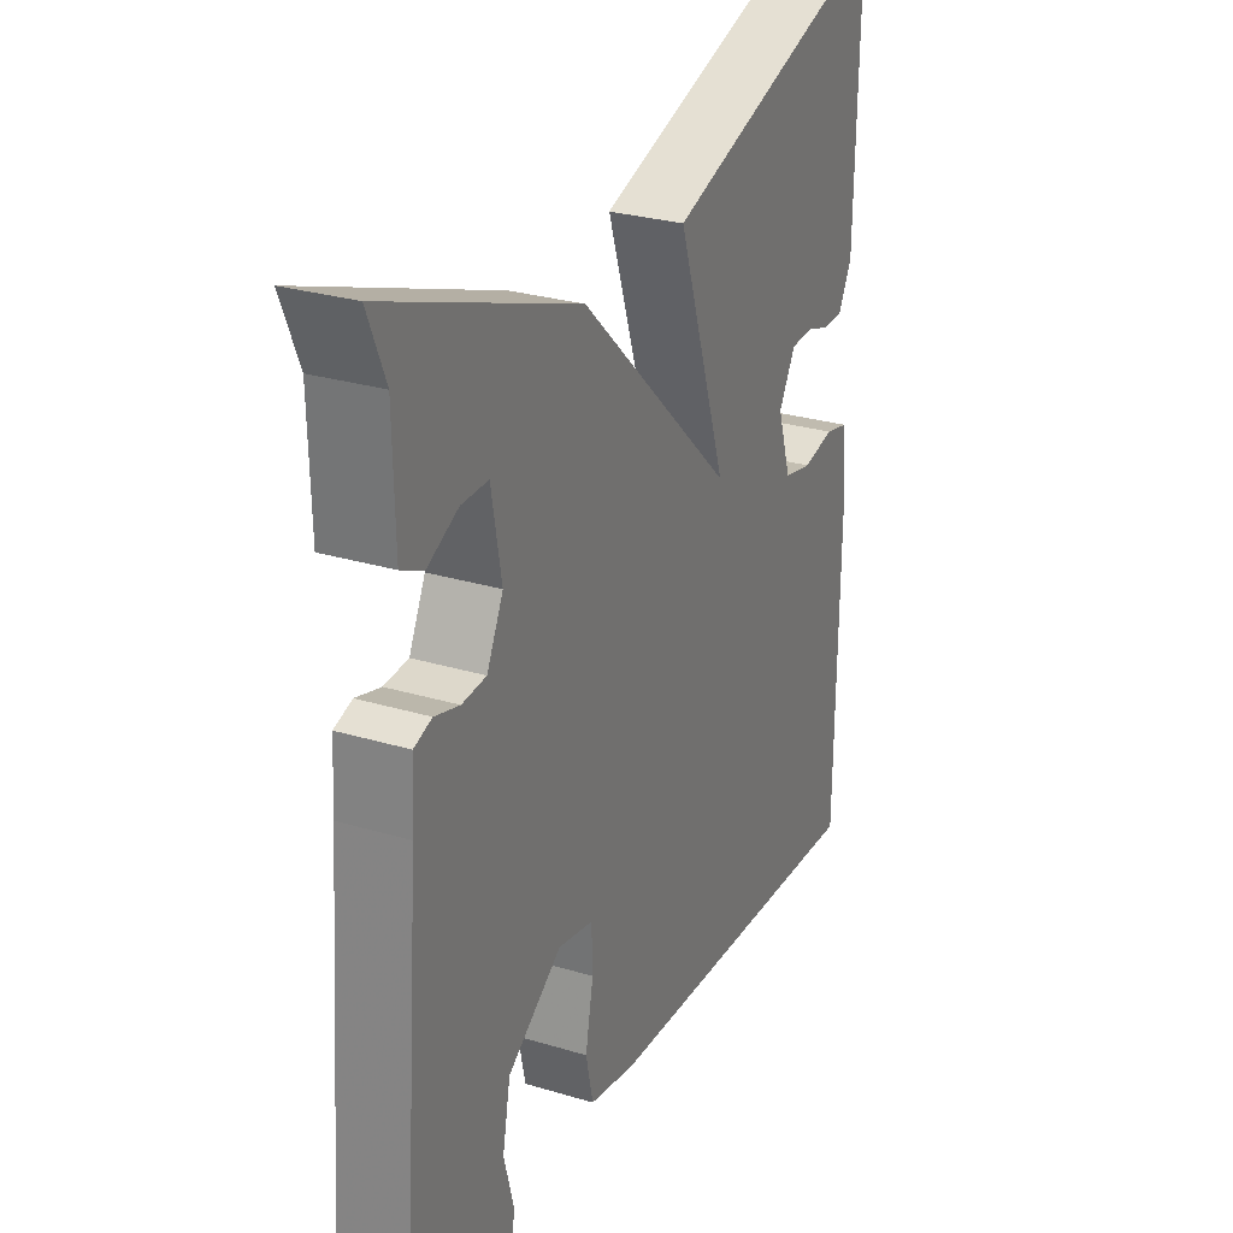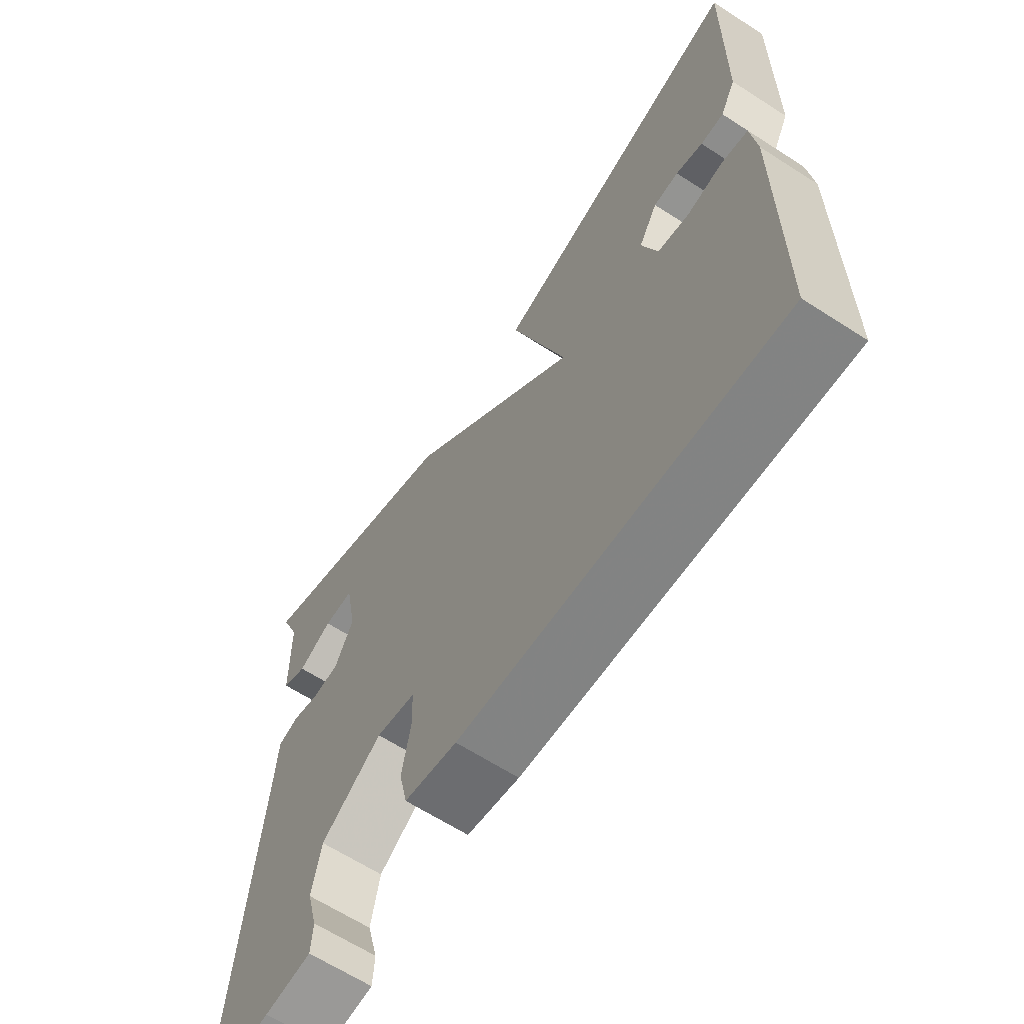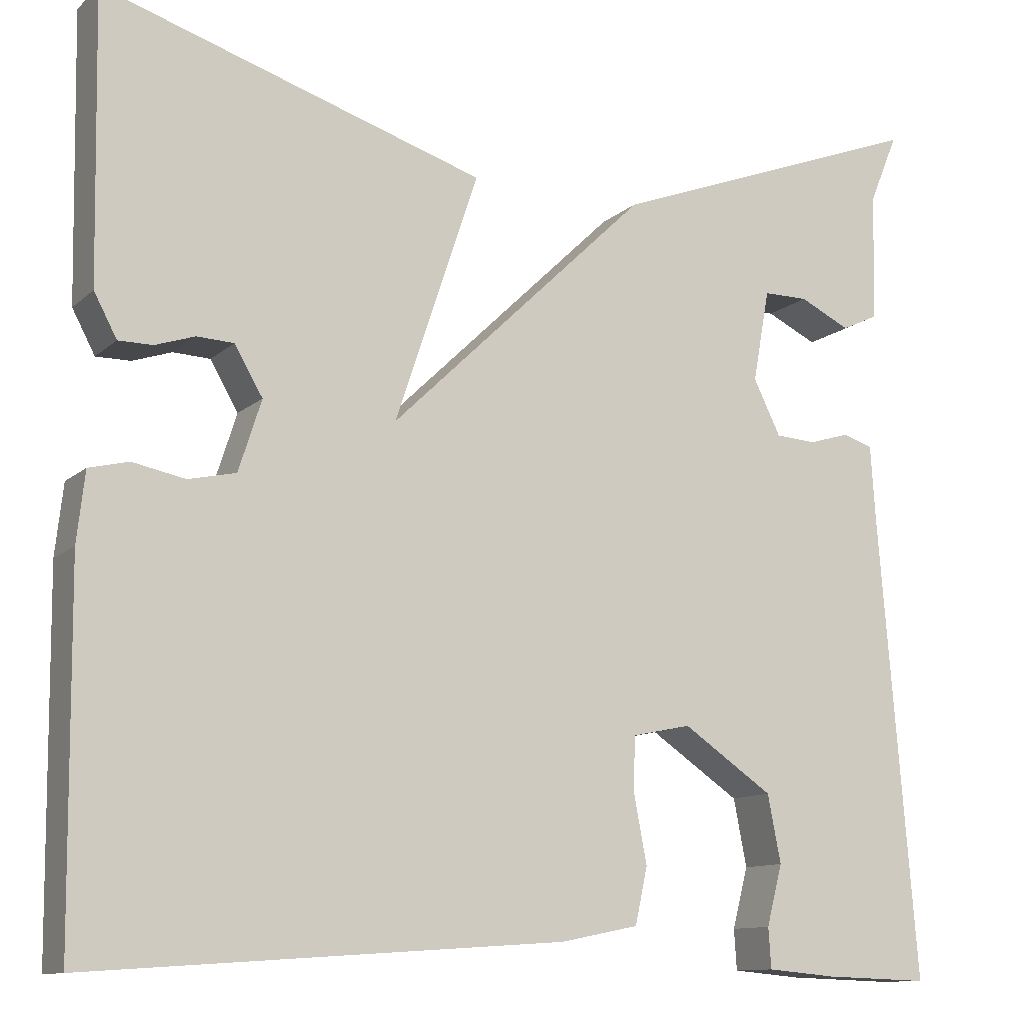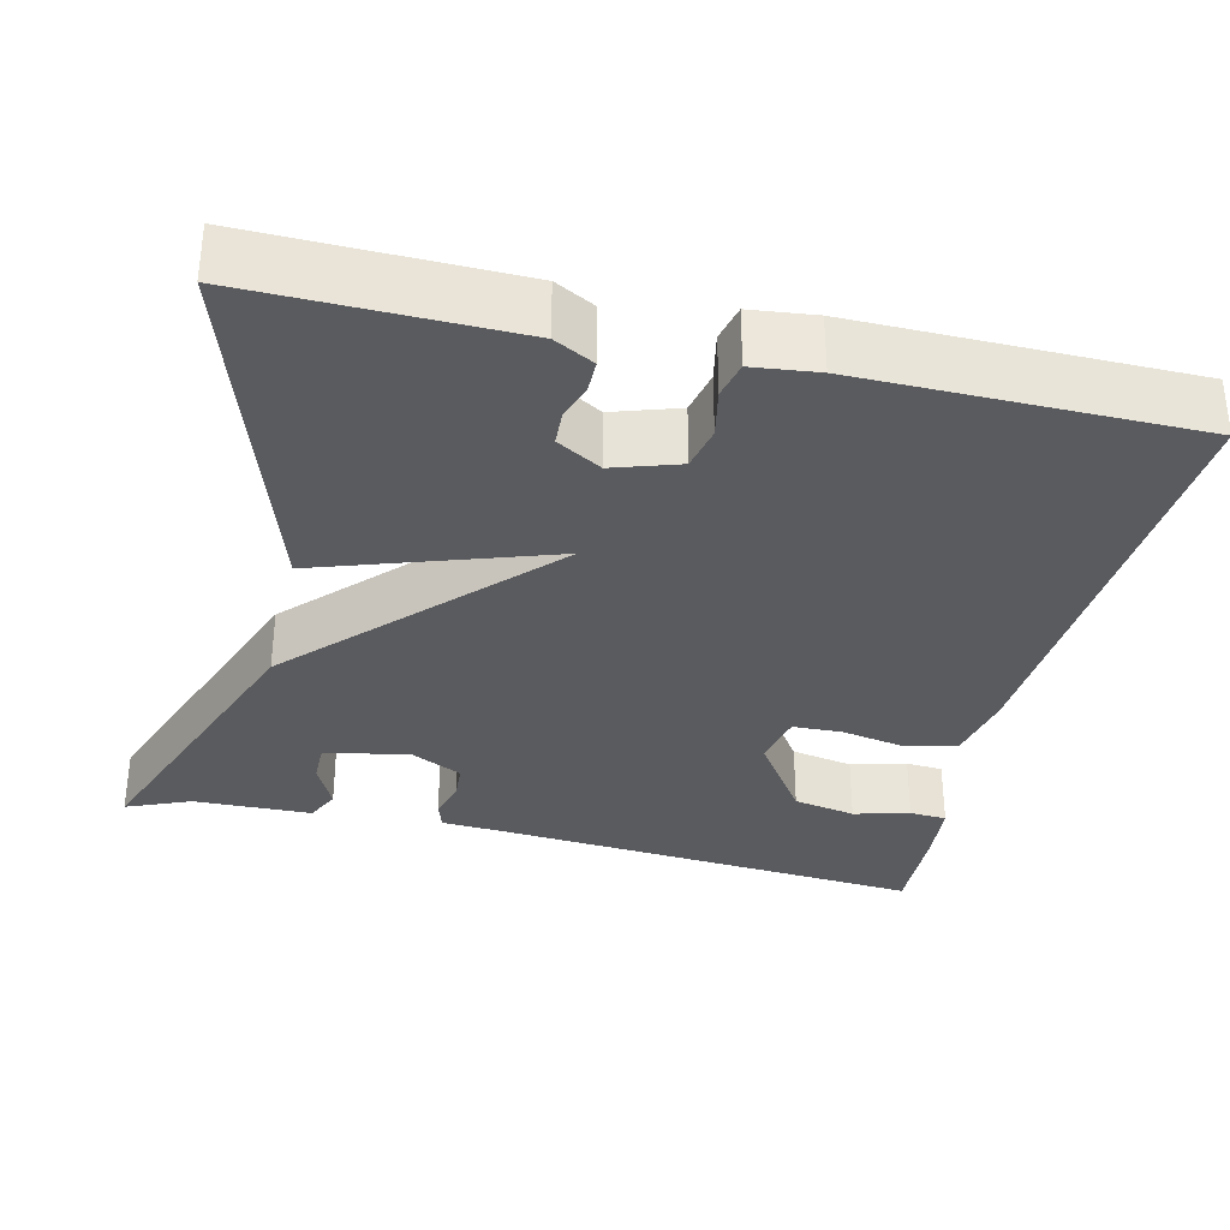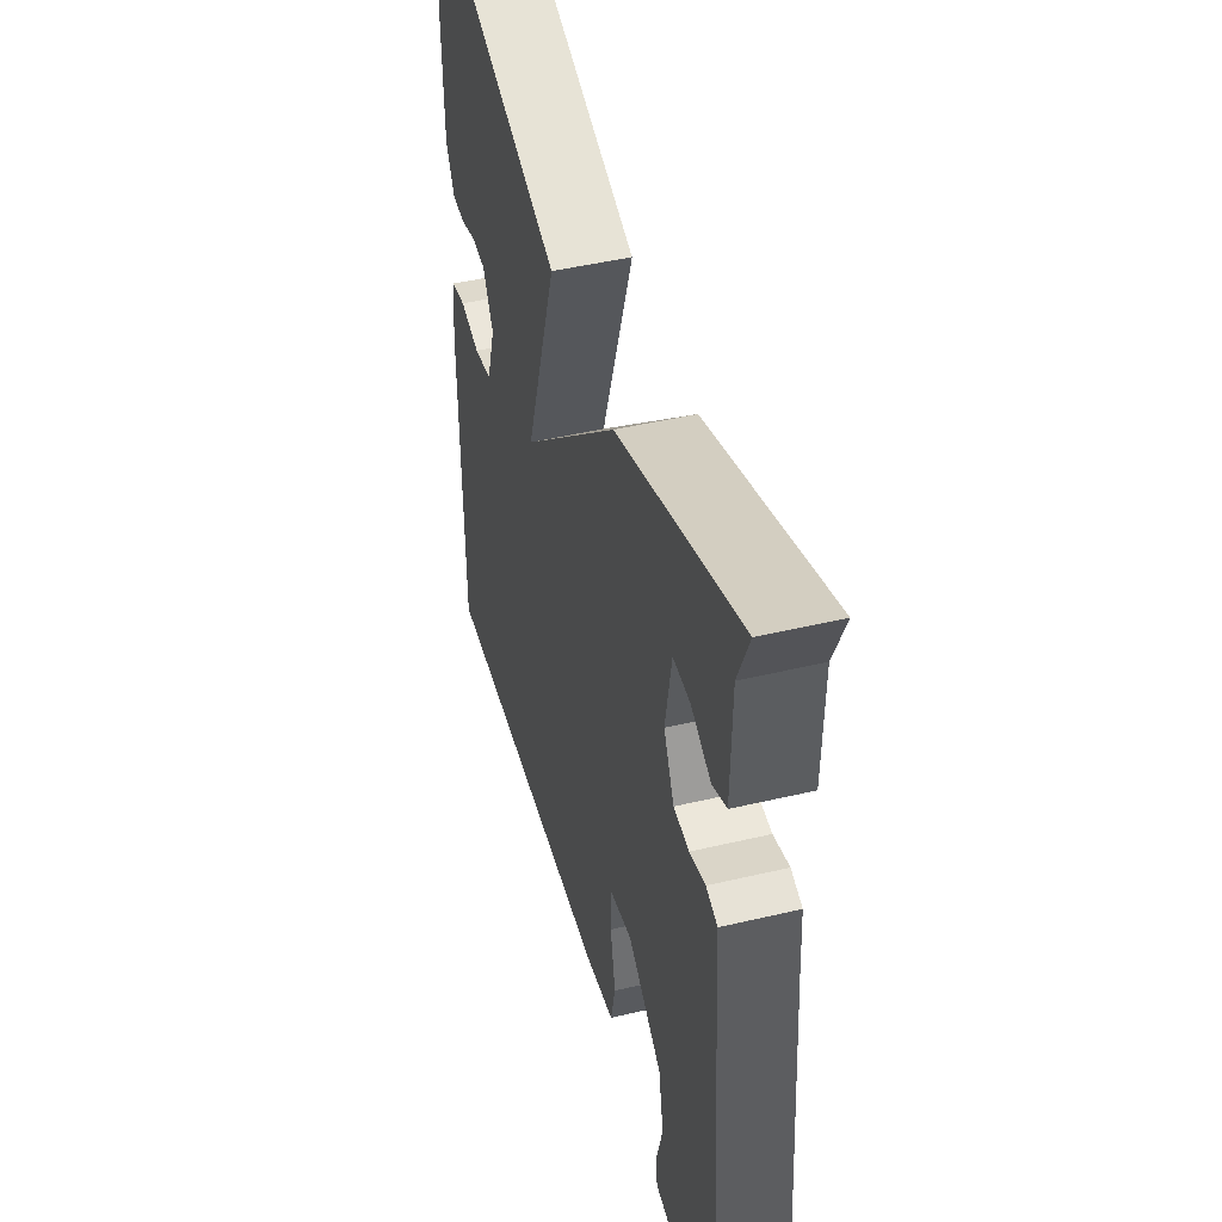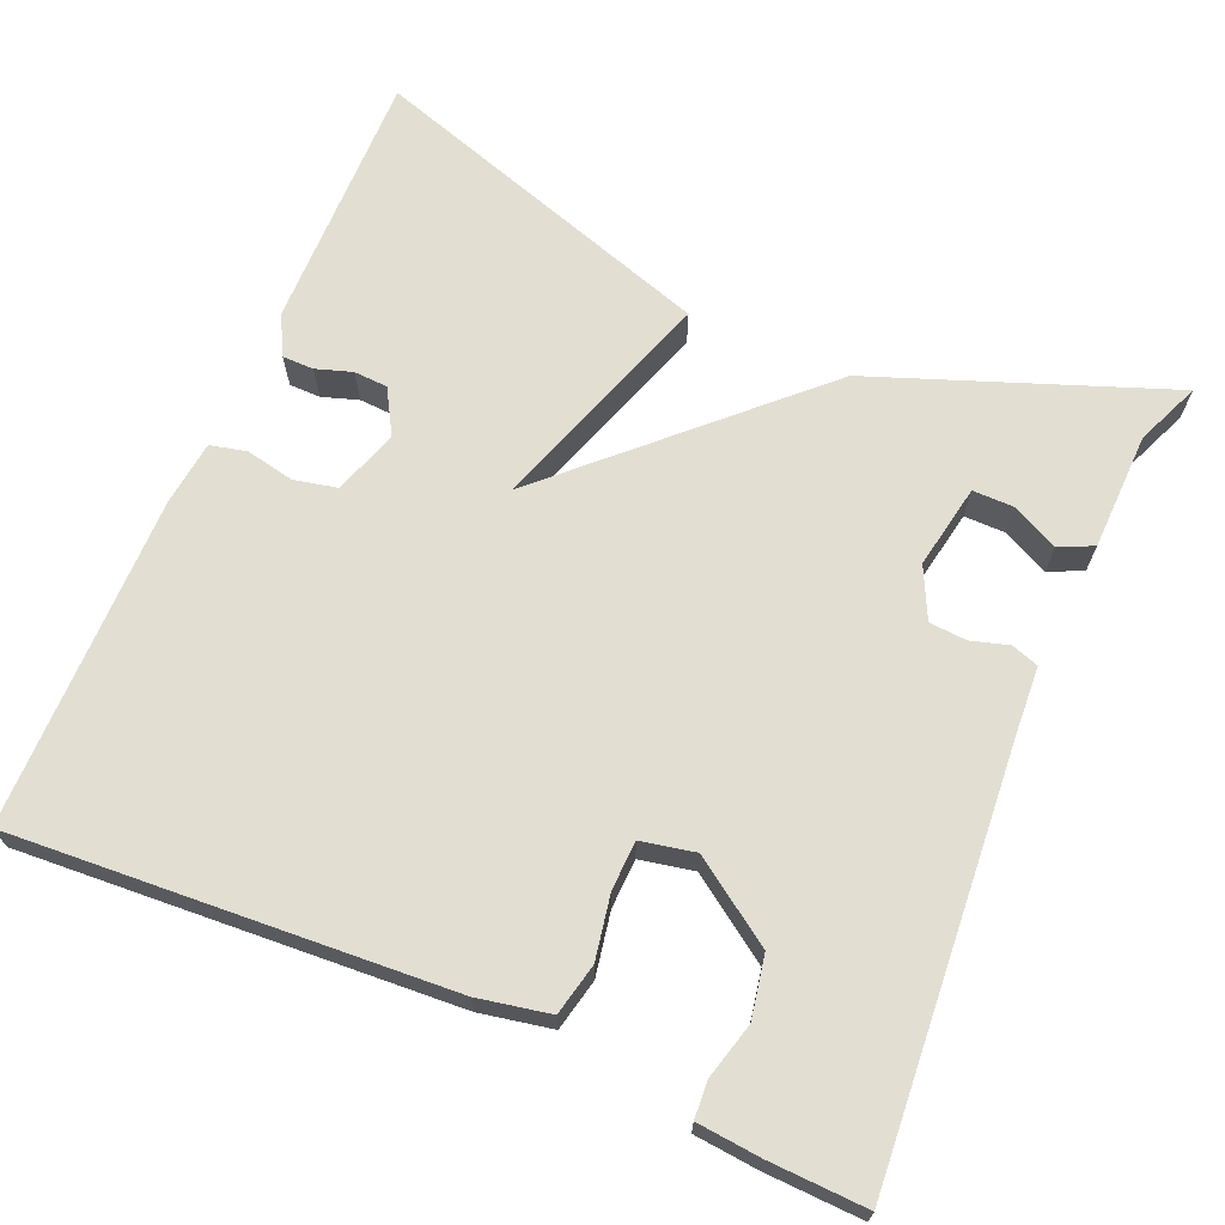
<metadata>
{"format":"obj","ext":"obj","renderer":"f3d","projection":"perspective","resolution":1024,"background":"white","views":[{"elev":28.2,"azim":-65.6,"up":"+Z"},{"elev":-64.5,"azim":57.0,"up":"+Z"},{"elev":-11.5,"azim":152.5,"up":"+Z"},{"elev":-33.2,"azim":76.9,"up":"+Y"},{"elev":46.8,"azim":-105.0,"up":"+Z"},{"elev":67.9,"azim":-156.5,"up":"+Y"}]}
</metadata>
<code>
v 0.5 0.07 -0.5
v -0.04 0.07 -0.463
v -0.129 0.07 -0.445
v -0.143 0.07 -0.381
v -0.128 0.07 -0.302
v -0.13 0.07 -0.241
v -0.197 0.07 -0.227
v -0.3 0.07 -0.297
v -0.315 0.07 -0.374
v -0.297 0.07 -0.443
v -0.3 0.07 -0.489
v -0.379 0.07 -0.496
v -0.5 0.07 -0.5
v -0.457 0.07 0.035
v -0.452 0.07 0.114
v -0.418 0.07 0.125
v -0.371 0.07 0.111
v -0.325 0.07 0.114
v -0.294 0.07 0.177
v -0.313 0.07 0.282
v -0.364 0.07 0.282
v -0.422 0.07 0.254
v -0.464 0.07 0.274
v -0.467 0.07 0.42
v -0.5 0.07 0.5
v -0.136 0.07 0.362
v 0.159 0.07 0.077
v 0.064 0.07 0.362
v 0.5 0.07 0.5
v 0.494 0.07 0.175
v 0.468 0.07 0.126
v 0.429 0.07 0.126
v 0.384 0.07 0.141
v 0.342 0.07 0.139
v 0.31 0.07 0.084
v 0.336 0.07 0.003
v 0.39 0.07 -0.009
v 0.45 0.07 0.003
v 0.495 0.07 -0.008
v 0.504 0.07 -0.088
v 0.5 0 -0.5
v -0.04 0 -0.463
v -0.129 0 -0.445
v -0.143 0 -0.381
v -0.128 0 -0.302
v -0.13 0 -0.241
v -0.197 0 -0.227
v -0.3 0 -0.297
v -0.315 0 -0.374
v -0.297 0 -0.443
v -0.3 0 -0.489
v -0.379 0 -0.496
v -0.5 0 -0.5
v -0.457 0 0.035
v -0.452 0 0.114
v -0.418 0 0.125
v -0.371 0 0.111
v -0.325 0 0.114
v -0.294 0 0.177
v -0.313 0 0.282
v -0.364 0 0.282
v -0.422 0 0.254
v -0.464 0 0.274
v -0.467 0 0.42
v -0.5 0 0.5
v -0.136 0 0.362
v 0.159 0 0.077
v 0.064 0 0.362
v 0.5 0 0.5
v 0.494 0 0.175
v 0.468 0 0.126
v 0.429 0 0.126
v 0.384 0 0.141
v 0.342 0 0.139
v 0.31 0 0.084
v 0.336 0 0.003
v 0.39 0 -0.009
v 0.45 0 0.003
v 0.495 0 -0.008
v 0.504 0 -0.088
f 3 4 5
f 2 3 5
f 1 2 5
f 40 1 5
f 39 40 5
f 38 39 5
f 37 38 5
f 36 37 5 6
f 35 36 6 7
f 34 35 7
f 31 32 33
f 30 31 33
f 29 30 33
f 28 29 33
f 28 33 34
f 27 28 34
f 24 25 26 27
f 21 22 23 24
f 20 21 24
f 20 24 27
f 19 20 27
f 18 19 27
f 17 18 27
f 14 15 16 17
f 14 17 27
f 12 13 14
f 11 12 14
f 10 11 14
f 9 10 14
f 8 9 14
f 7 8 14 27
f 7 27 34
f 45 44 43
f 45 43 42
f 45 42 41
f 45 41 80
f 45 80 79
f 45 79 78
f 45 78 77
f 46 45 77 76
f 47 46 76 75
f 47 75 74
f 73 72 71
f 73 71 70
f 73 70 69
f 73 69 68
f 74 73 68
f 74 68 67
f 67 66 65 64
f 64 63 62 61
f 64 61 60
f 67 64 60
f 67 60 59
f 67 59 58
f 67 58 57
f 57 56 55 54
f 67 57 54
f 54 53 52
f 54 52 51
f 54 51 50
f 54 50 49
f 54 49 48
f 67 54 48 47
f 74 67 47
f 1 41 42 2
f 2 42 43 3
f 3 43 44 4
f 4 44 45 5
f 5 45 46 6
f 6 46 47 7
f 7 47 48 8
f 8 48 49 9
f 9 49 50 10
f 10 50 51 11
f 11 51 52 12
f 12 52 53 13
f 13 53 54 14
f 14 54 55 15
f 15 55 56 16
f 16 56 57 17
f 17 57 58 18
f 18 58 59 19
f 19 59 60 20
f 20 60 61 21
f 21 61 62 22
f 22 62 63 23
f 23 63 64 24
f 24 64 65 25
f 25 65 66 26
f 26 66 67 27
f 27 67 68 28
f 28 68 69 29
f 29 69 70 30
f 30 70 71 31
f 31 71 72 32
f 32 72 73 33
f 33 73 74 34
f 34 74 75 35
f 35 75 76 36
f 36 76 77 37
f 37 77 78 38
f 38 78 79 39
f 39 79 80 40
f 40 80 41 1

</code>
